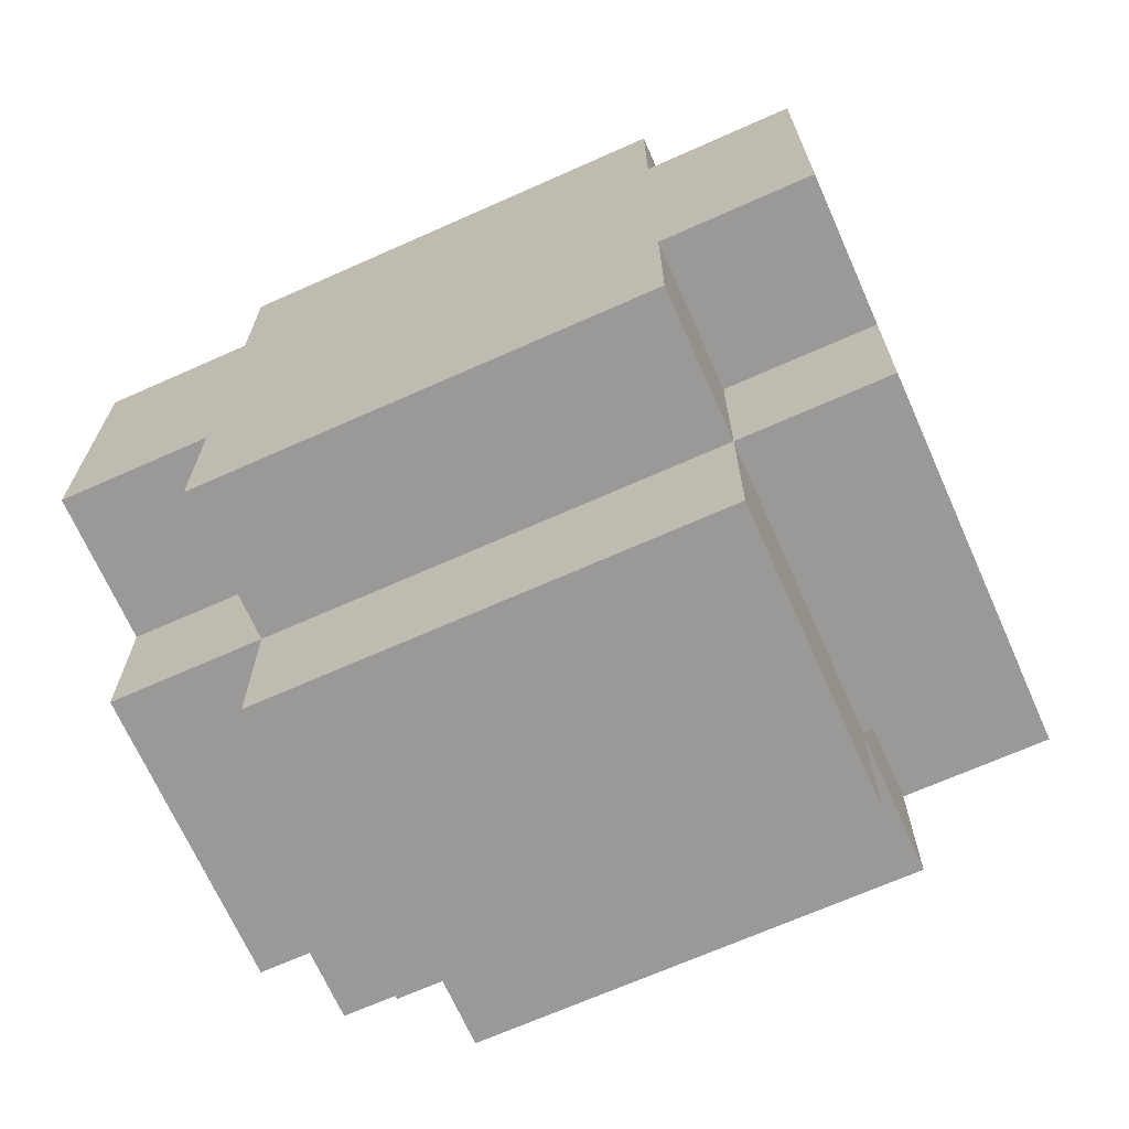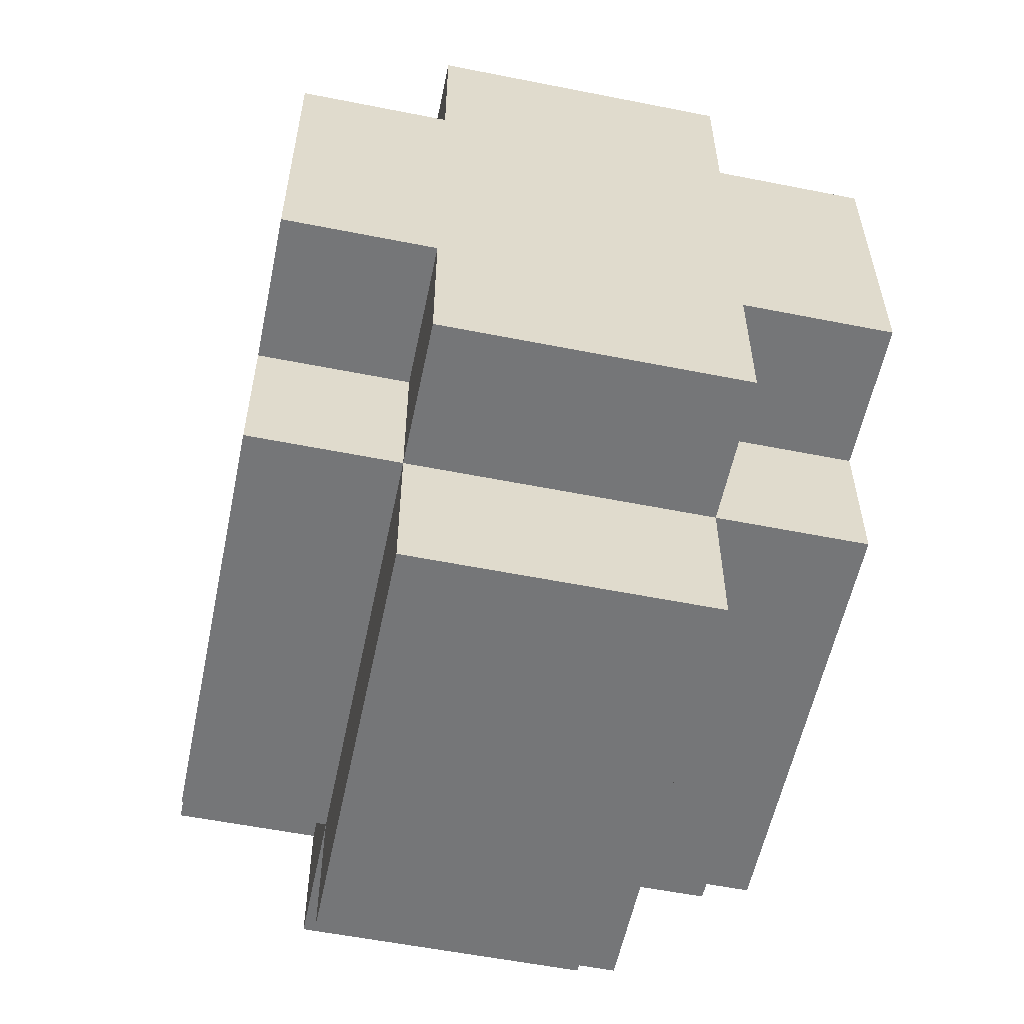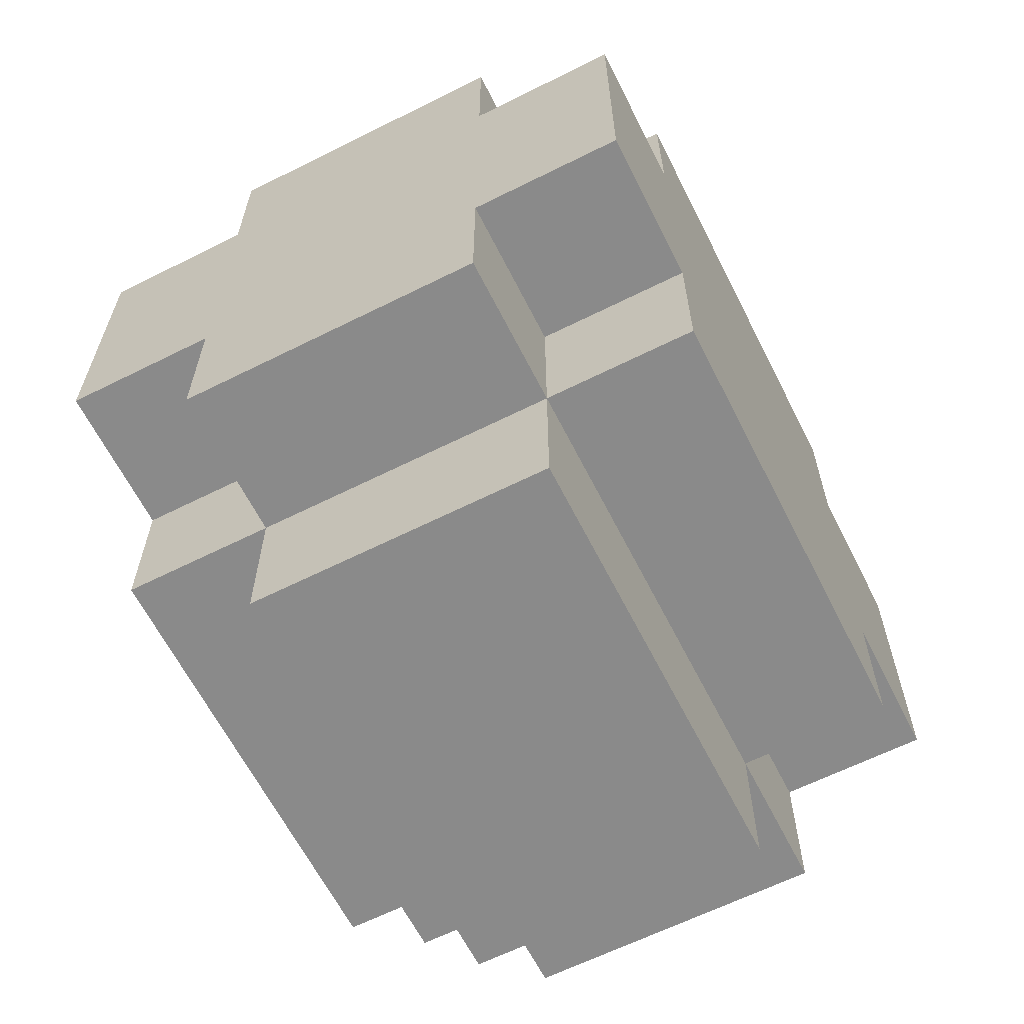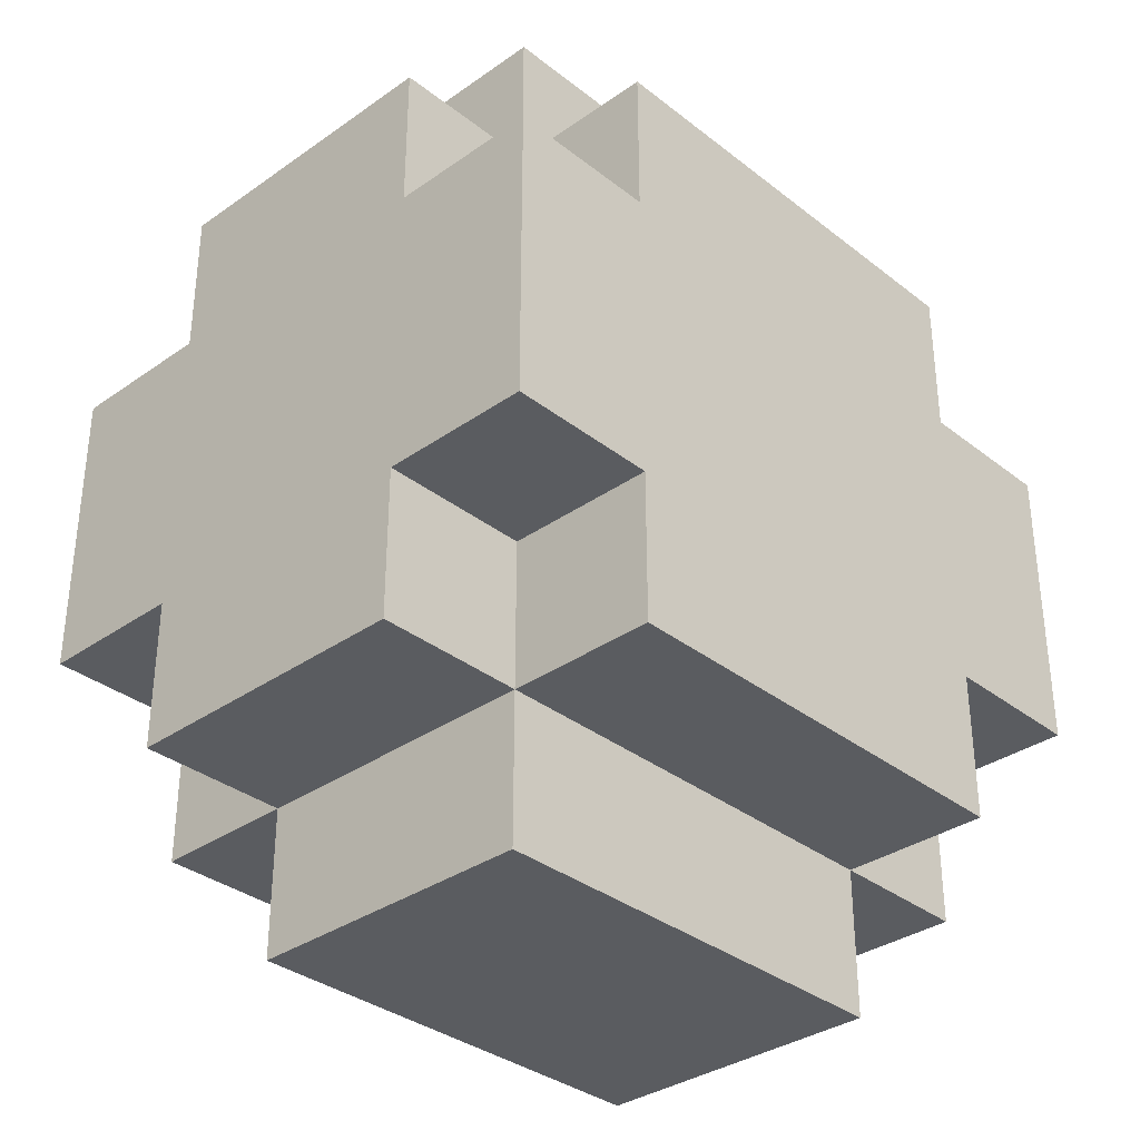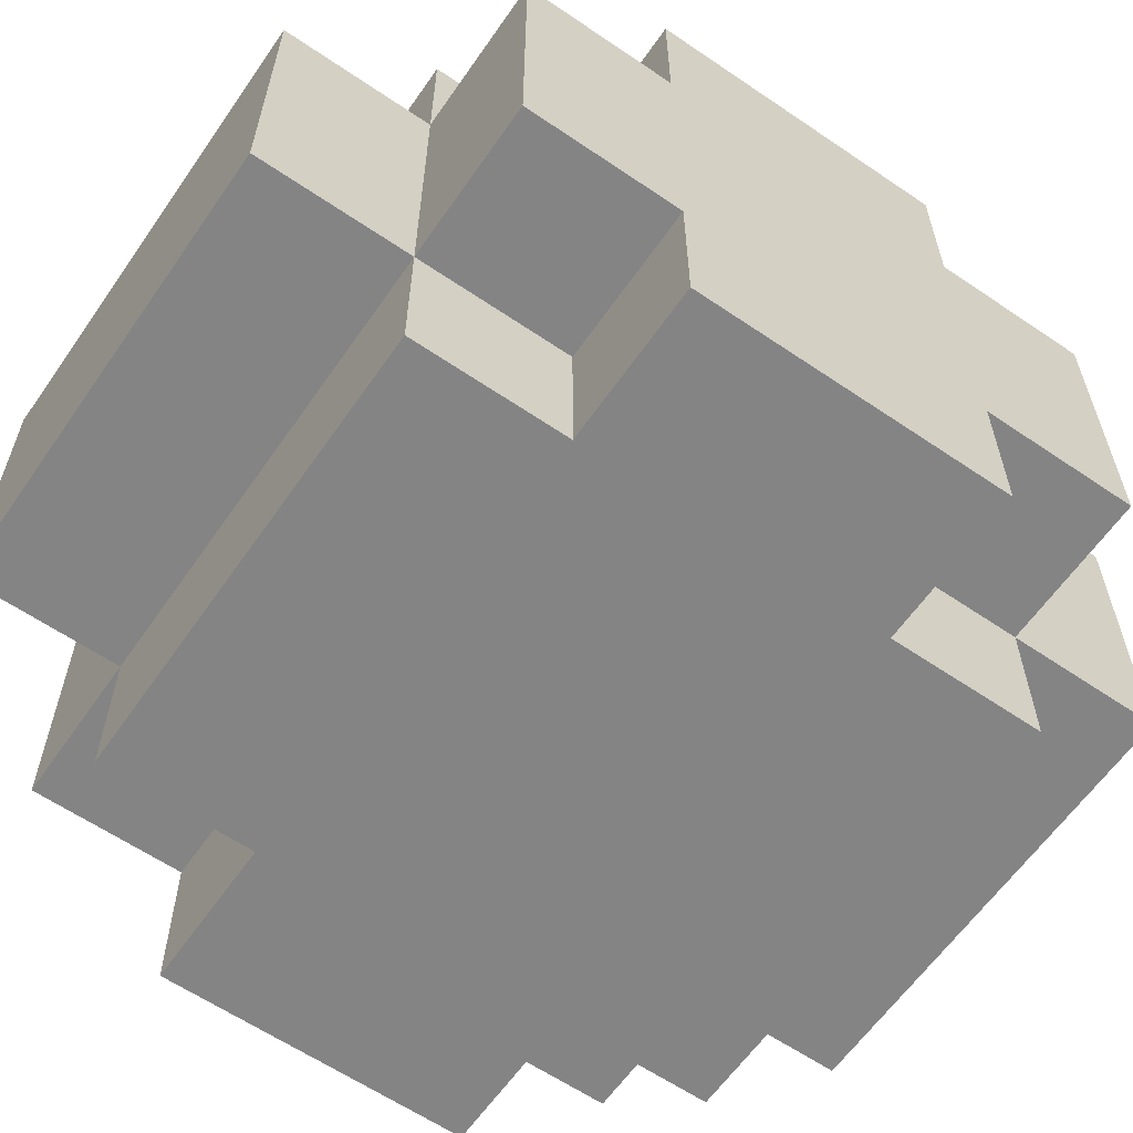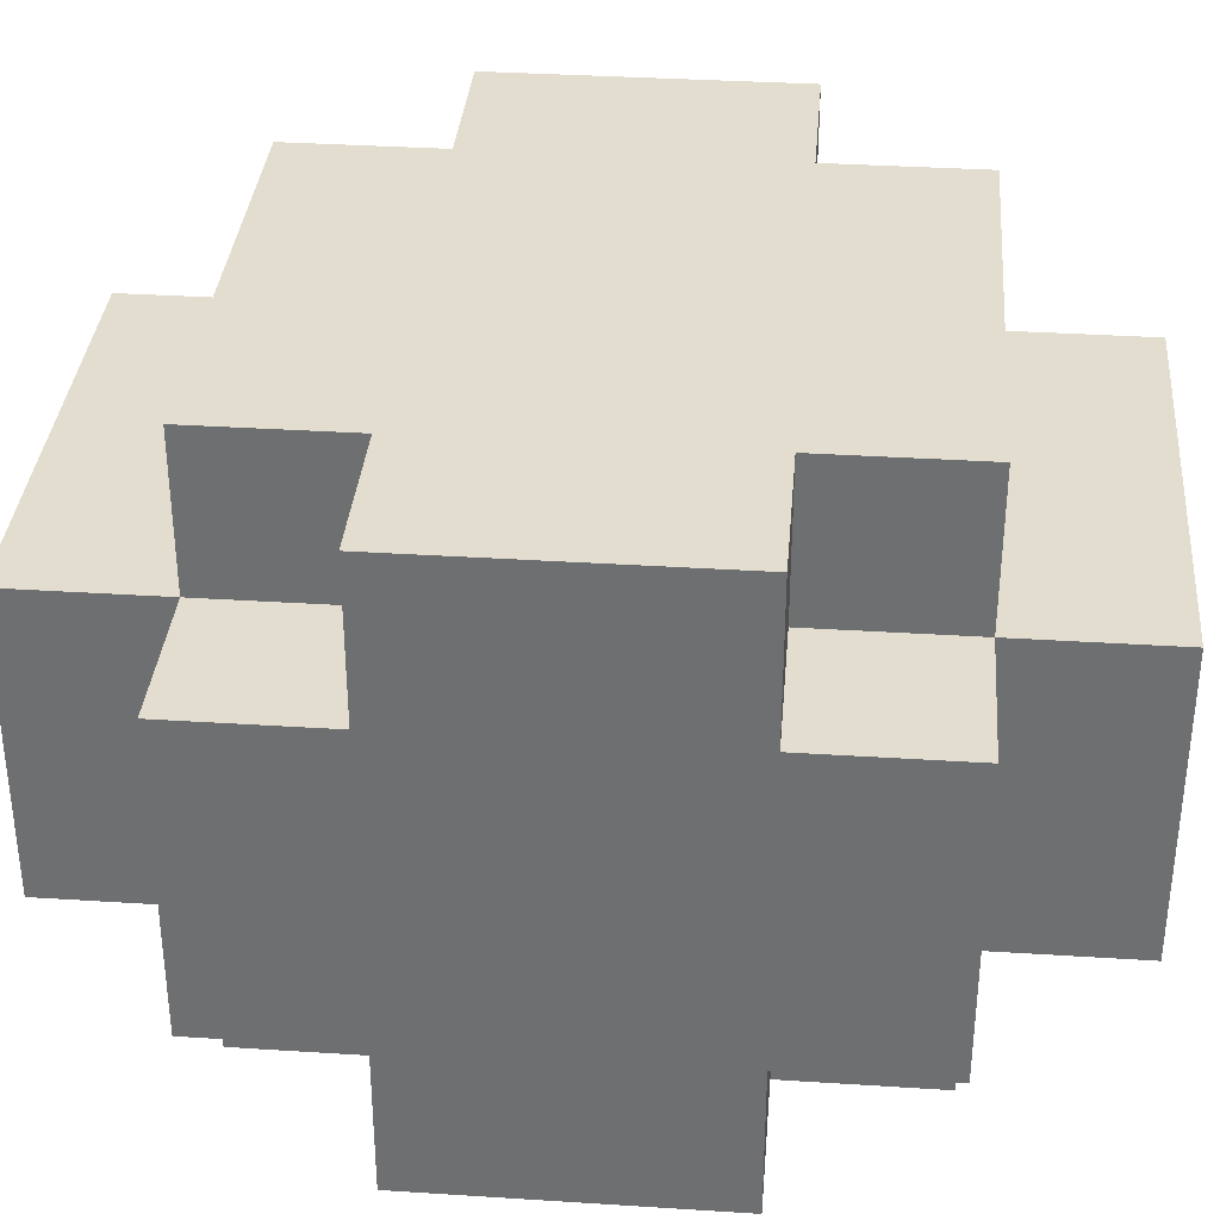
<metadata>
{"format":"obj","ext":"obj","renderer":"f3d","projection":"perspective","resolution":1024,"background":"white","views":[{"elev":-68.9,"azim":-156.0,"up":"+Y"},{"elev":-56.8,"azim":78.3,"up":"+Y"},{"elev":-63.4,"azim":116.8,"up":"+Y"},{"elev":-34.0,"azim":133.5,"up":"+Y"},{"elev":-61.5,"azim":-124.7,"up":"+Z"},{"elev":34.9,"azim":-85.1,"up":"+Z"}]}
</metadata>
<code>
o tomato
v 4.8 2.5 -1.5
v 4.8 2.5 -1.7
v 4.8 2.6 -1.4
v 4.8 2.6 -1.5
v 4.8 2.6 -1.7
v 4.8 2.6 -1.8
v 4.8 2.8 -1.4
v 4.8 2.8 -1.5
v 4.8 2.8 -1.7
v 4.8 2.8 -1.8
v 4.8 2.9 -1.5
v 4.8 2.9 -1.7
v 4.9 2.4 -1.5
v 4.9 2.4 -1.7
v 4.9 2.5 -1.4
v 4.9 2.5 -1.5
v 4.9 2.5 -1.7
v 4.9 2.5 -1.8
v 4.9 2.6 -1.4
v 4.9 2.6 -1.5
v 4.9 2.6 -1.7
v 4.9 2.6 -1.8
v 4.9 2.8 -1.4
v 4.9 2.8 -1.5
v 4.9 2.8 -1.7
v 4.9 2.8 -1.8
v 4.9 2.9 -1.4
v 4.9 2.9 -1.5
v 4.9 2.9 -1.7
v 4.9 2.9 -1.8
v 4.9 3 -1.5
v 4.9 3 -1.7
v 5.2 2.4 -1.5
v 5.2 2.4 -1.7
v 5.2 2.5 -1.4
v 5.2 2.5 -1.5
v 5.2 2.5 -1.7
v 5.2 2.5 -1.8
v 5.2 2.6 -1.4
v 5.2 2.6 -1.5
v 5.2 2.6 -1.7
v 5.2 2.6 -1.8
v 5.2 2.8 -1.4
v 5.2 2.8 -1.5
v 5.2 2.8 -1.7
v 5.2 2.8 -1.8
v 5.2 2.9 -1.4
v 5.2 2.9 -1.5
v 5.2 2.9 -1.7
v 5.2 2.9 -1.8
v 5.2 3 -1.5
v 5.2 3 -1.7
v 5.3 2.5 -1.5
v 5.3 2.5 -1.7
v 5.3 2.6 -1.4
v 5.3 2.6 -1.5
v 5.3 2.6 -1.7
v 5.3 2.6 -1.8
v 5.3 2.8 -1.4
v 5.3 2.8 -1.5
v 5.3 2.8 -1.7
v 5.3 2.8 -1.8
v 5.3 2.9 -1.5
v 5.3 2.9 -1.7
v 4.8 2.6 -1.4
v 4.8 2.8 -1.4
v 4.9 2.5 -1.4
v 4.9 2.6 -1.4
v 4.9 2.8 -1.4
v 4.9 2.9 -1.4
v 5.2 2.5 -1.4
v 5.2 2.6 -1.4
v 5.2 2.8 -1.4
v 5.2 2.9 -1.4
v 5.3 2.6 -1.4
v 5.3 2.8 -1.4
v 4.8 2.5 -1.5
v 4.8 2.6 -1.5
v 4.8 2.8 -1.5
v 4.8 2.9 -1.5
v 4.9 2.4 -1.5
v 4.9 2.5 -1.5
v 4.9 2.6 -1.5
v 4.9 2.8 -1.5
v 4.9 2.9 -1.5
v 4.9 3 -1.5
v 5.2 2.4 -1.5
v 5.2 2.5 -1.5
v 5.2 2.6 -1.5
v 5.2 2.8 -1.5
v 5.2 2.9 -1.5
v 5.2 3 -1.5
v 5.3 2.5 -1.5
v 5.3 2.6 -1.5
v 5.3 2.8 -1.5
v 5.3 2.9 -1.5
v 4.8 2.5 -1.7
v 4.8 2.6 -1.7
v 4.8 2.8 -1.7
v 4.8 2.9 -1.7
v 4.9 2.4 -1.7
v 4.9 2.5 -1.7
v 4.9 2.6 -1.7
v 4.9 2.8 -1.7
v 4.9 2.9 -1.7
v 4.9 3 -1.7
v 5.2 2.4 -1.7
v 5.2 2.5 -1.7
v 5.2 2.6 -1.7
v 5.2 2.8 -1.7
v 5.2 2.9 -1.7
v 5.2 3 -1.7
v 5.3 2.5 -1.7
v 5.3 2.6 -1.7
v 5.3 2.8 -1.7
v 5.3 2.9 -1.7
v 4.8 2.6 -1.8
v 4.8 2.8 -1.8
v 4.9 2.5 -1.8
v 4.9 2.6 -1.8
v 4.9 2.8 -1.8
v 4.9 2.9 -1.8
v 5.2 2.5 -1.8
v 5.2 2.6 -1.8
v 5.2 2.8 -1.8
v 5.2 2.9 -1.8
v 5.3 2.6 -1.8
v 5.3 2.8 -1.8
v 4.9 2.4 -1.5
v 5.2 2.4 -1.5
v 4.9 2.4 -1.7
v 5.2 2.4 -1.7
v 4.9 2.5 -1.4
v 5.2 2.5 -1.4
v 4.8 2.5 -1.5
v 4.9 2.5 -1.5
v 5.2 2.5 -1.5
v 5.3 2.5 -1.5
v 4.8 2.5 -1.7
v 4.9 2.5 -1.7
v 5.2 2.5 -1.7
v 5.3 2.5 -1.7
v 4.9 2.5 -1.8
v 5.2 2.5 -1.8
v 4.8 2.6 -1.4
v 4.9 2.6 -1.4
v 5.2 2.6 -1.4
v 5.3 2.6 -1.4
v 4.8 2.6 -1.5
v 4.9 2.6 -1.5
v 5.2 2.6 -1.5
v 5.3 2.6 -1.5
v 4.8 2.6 -1.7
v 4.9 2.6 -1.7
v 5.2 2.6 -1.7
v 5.3 2.6 -1.7
v 4.8 2.6 -1.8
v 4.9 2.6 -1.8
v 5.2 2.6 -1.8
v 5.3 2.6 -1.8
v 4.8 2.8 -1.4
v 4.9 2.8 -1.4
v 5.2 2.8 -1.4
v 5.3 2.8 -1.4
v 4.8 2.8 -1.5
v 4.9 2.8 -1.5
v 5.2 2.8 -1.5
v 5.3 2.8 -1.5
v 4.8 2.8 -1.7
v 4.9 2.8 -1.7
v 5.2 2.8 -1.7
v 5.3 2.8 -1.7
v 4.8 2.8 -1.8
v 4.9 2.8 -1.8
v 5.2 2.8 -1.8
v 5.3 2.8 -1.8
v 4.9 2.9 -1.4
v 5.2 2.9 -1.4
v 4.8 2.9 -1.5
v 4.9 2.9 -1.5
v 5.2 2.9 -1.5
v 5.3 2.9 -1.5
v 4.8 2.9 -1.7
v 4.9 2.9 -1.7
v 5.2 2.9 -1.7
v 5.3 2.9 -1.7
v 4.9 2.9 -1.8
v 5.2 2.9 -1.8
v 4.9 3 -1.5
v 5.2 3 -1.5
v 4.9 3 -1.7
v 5.2 3 -1.7
f 4 2 1
f 5 2 4
f 7 4 3
f 7 6 5
f 7 5 4
f 8 6 7
f 9 6 8
f 10 6 9
f 11 9 8
f 12 9 11
f 16 14 13
f 17 14 16
f 19 16 15
f 20 16 19
f 21 18 17
f 22 18 21
f 27 24 23
f 28 24 27
f 29 26 25
f 30 26 29
f 31 29 28
f 32 29 31
f 33 34 36
f 36 34 37
f 35 36 39
f 39 36 40
f 37 38 41
f 41 38 42
f 43 44 47
f 47 44 48
f 45 46 49
f 49 46 50
f 48 49 51
f 51 49 52
f 53 54 56
f 56 54 57
f 55 56 59
f 57 58 59
f 56 57 59
f 59 58 60
f 60 58 61
f 61 58 62
f 60 61 63
f 63 61 64
f 68 66 65
f 69 66 68
f 71 68 67
f 71 70 69
f 71 69 68
f 72 70 71
f 73 70 72
f 74 70 73
f 75 73 72
f 76 73 75
f 82 78 77
f 83 78 82
f 84 80 79
f 85 80 84
f 87 82 81
f 88 82 87
f 91 86 85
f 92 86 91
f 93 89 88
f 94 89 93
f 95 91 90
f 96 91 95
f 97 98 102
f 102 98 103
f 99 100 104
f 104 100 105
f 101 102 107
f 107 102 108
f 105 106 111
f 111 106 112
f 108 109 113
f 113 109 114
f 110 111 115
f 115 111 116
f 117 118 120
f 120 118 121
f 119 120 123
f 121 122 123
f 120 121 123
f 123 122 124
f 124 122 125
f 125 122 126
f 124 125 127
f 127 125 128
f 131 130 129
f 132 130 131
f 136 134 133
f 137 134 136
f 139 136 135
f 140 136 139
f 141 138 137
f 142 138 141
f 143 141 140
f 144 141 143
f 149 146 145
f 150 146 149
f 151 148 147
f 152 148 151
f 157 154 153
f 158 154 157
f 159 156 155
f 160 156 159
f 161 162 165
f 165 162 166
f 163 164 167
f 167 164 168
f 169 170 173
f 173 170 174
f 171 172 175
f 175 172 176
f 177 178 180
f 180 178 181
f 179 180 183
f 183 180 184
f 181 182 185
f 185 182 186
f 184 185 187
f 187 185 188
f 189 190 191
f 191 190 192

</code>
